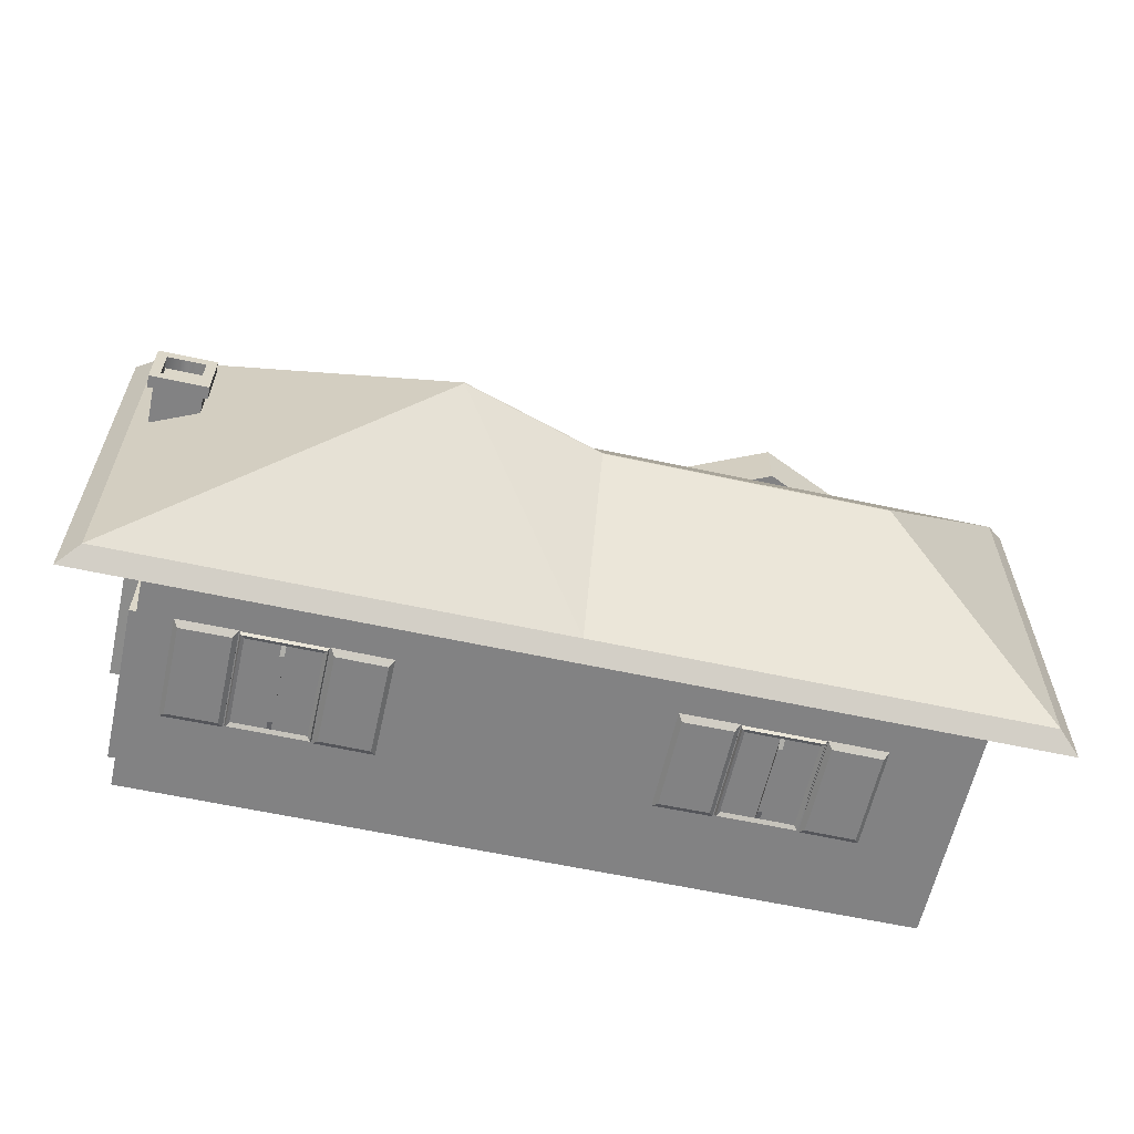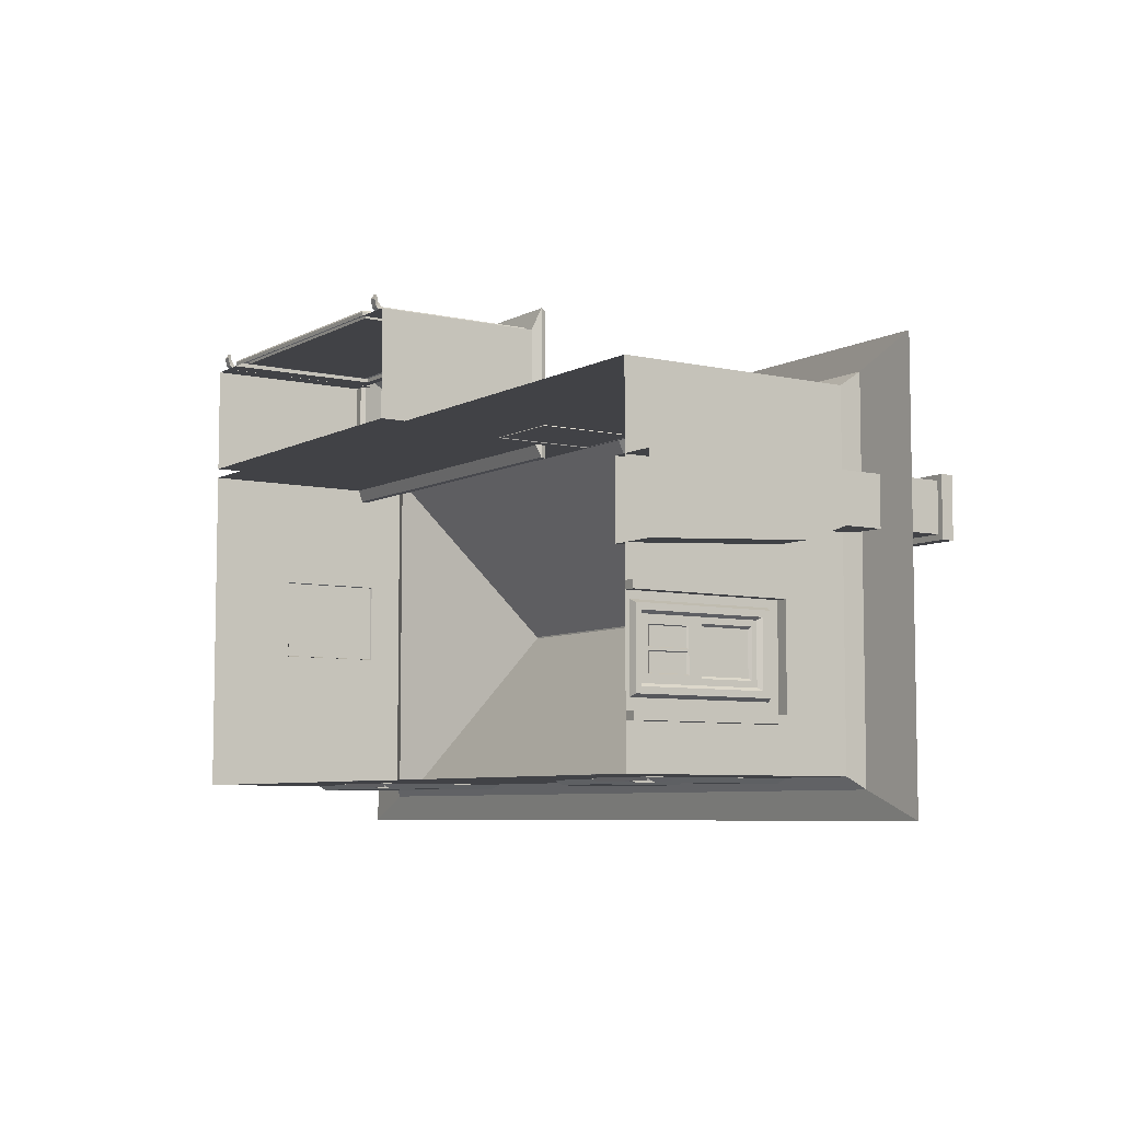
<metadata>
{"format":"obj","ext":"obj","renderer":"f3d","projection":"perspective","resolution":1024,"background":"white","views":[{"elev":-60.8,"azim":167.5,"up":"+Z"},{"elev":-6.7,"azim":56.4,"up":"+Z"}]}
</metadata>
<code>
o Detail.001_Cube.023_Detail.001_Cube.001
v -1.866 1.137 -12.47
v -1.866 1.333 -12.51
v -1.866 1.137 -12.17
v -1.866 1.137 -11.84
v -1.866 1.137 -11.72
v -1.866 0.499 -12.17
v -1.866 0.499 -12.15
v -1.866 0.4002 -12.15
v -1.866 0.499 -12.47
v -1.866 0.4002 -12.59
v -1.866 0.499 -12.14
v -1.89 0.5251 -11.86
v -1.866 0.499 -11.84
v -1.866 2.229 -12.59
v -1.866 1.137 -12.59
v -1.866 1.333 -11.8
v -1.89 1.111 -12.12
v -1.866 1.137 -12.14
v -1.89 1.111 -12.18
v -1.866 0.4002 -11.72
v -1.89 1.111 -11.86
v -1.866 2.229 -11.72
v -1.89 0.5251 -12.12
v -1.866 2.155 -11.8
v -1.904 1.371 -11.84
v -1.904 2.117 -11.84
v -1.89 1.111 -12.45
v -1.89 0.5251 -12.18
v -1.89 0.5251 -12.45
v -1.904 1.371 -12.47
v -1.904 2.117 -12.47
v -1.866 2.155 -12.51
v -1.819 0.3568 -12.15
v -1.819 0.3568 -11.68
v -1.819 0.3568 -12.63
v -1.819 2.294 -12.63
v -1.819 2.294 -11.68
v -1.819 0.2762 -12.72
v -1.819 2.414 -12.72
v -1.819 0.2762 -12.15
v -1.819 0.2762 -11.59
v -1.819 2.414 -11.59
v -1.925 0.2476 -11.54
v -1.925 2.457 -11.54
v -1.925 0.2476 -12.77
v -1.925 2.457 -12.77
v -1.925 0.2476 -12.15
v -3.317 3.667 -8.354
v -3.366 2.188 -8.388
v -3.317 2.125 -8.354
v -4.57 2.079 -8.455
v -4.533 2.125 -8.354
v -4.533 3.667 -8.354
v -4.57 3.714 -8.455
v -3.28 2.079 -8.455
v -3.28 3.714 -8.455
v -4.484 3.605 -8.388
v -3.366 3.605 -8.388
v -4.484 2.188 -8.388
v -3.96 2.188 -8.389
v -4.504 3.605 -8.389
v -4.504 2.188 -8.389
v -3.28 3.714 -8.394
v -4.57 2.079 -8.394
v -5.479 2.079 -8.385
v -5.409 3.618 -8.315
v -5.479 3.714 -8.385
v -2.372 3.714 -8.385
v -3.211 3.618 -8.323
v -2.441 3.618 -8.315
v -3.89 3.453 -8.342
v -3.96 2.34 -8.342
v -3.89 2.34 -8.342
v -3.96 3.453 -8.342
v -3.96 3.605 -8.389
v -3.346 2.188 -8.389
v -3.89 3.605 -8.389
v -3.89 2.188 -8.389
v -3.211 2.175 -8.323
v -4.639 3.618 -8.323
v -5.409 2.175 -8.315
v -4.639 2.175 -8.323
v -4.57 3.714 -8.394
v -2.372 2.079 -8.385
v -3.28 2.079 -8.394
v -2.441 2.175 -8.315
v -6.688 3.667 -8.354
v -6.737 2.188 -8.388
v -6.688 2.125 -8.354
v -7.942 2.079 -8.455
v -7.905 2.125 -8.354
v -7.905 3.667 -8.354
v -7.942 3.714 -8.455
v -6.652 2.079 -8.455
v -6.652 3.714 -8.455
v -7.856 3.605 -8.388
v -6.737 3.605 -8.388
v -7.856 2.188 -8.388
v -7.332 2.188 -8.389
v -7.875 3.605 -8.389
v -7.875 2.188 -8.389
v -7.262 3.453 -8.342
v -7.332 2.34 -8.342
v -7.262 2.34 -8.342
v -7.332 3.453 -8.342
v -7.332 3.605 -8.389
v -6.718 2.188 -8.389
v -7.262 3.605 -8.389
v -7.262 2.188 -8.389
v -4.601 3.121 -13.77
v -4.552 1.641 -13.73
v -4.601 1.579 -13.77
v -4.638 1.532 -13.67
v -3.384 1.579 -13.77
v -3.348 1.532 -13.67
v -3.384 3.121 -13.77
v -3.348 3.167 -13.67
v -4.638 3.167 -13.67
v -4.552 3.059 -13.73
v -3.433 1.641 -13.73
v -3.433 3.059 -13.73
v -3.958 1.641 -13.73
v -3.414 3.059 -13.73
v -3.414 1.641 -13.73
v -4.638 3.167 -13.73
v -3.348 1.532 -13.73
v -2.439 3.167 -13.74
v -2.508 1.628 -13.81
v -2.508 3.071 -13.81
v -5.546 3.167 -13.74
v -4.707 3.071 -13.8
v -5.477 3.071 -13.81
v -4.028 2.907 -13.78
v -3.958 1.793 -13.78
v -4.028 1.793 -13.78
v -3.958 2.907 -13.78
v -3.958 3.059 -13.73
v -4.571 1.641 -13.73
v -4.028 3.059 -13.73
v -4.028 1.641 -13.73
v -4.707 1.628 -13.8
v -3.278 3.071 -13.8
v -3.278 1.628 -13.8
v -3.348 3.167 -13.73
v -5.546 1.532 -13.74
v -4.638 1.532 -13.73
v -5.477 1.628 -13.81
v -2.439 1.532 -13.74
v -11.78 3.121 -13.77
v -11.73 1.641 -13.73
v -11.78 1.579 -13.77
v -11.82 1.532 -13.67
v -10.56 1.579 -13.77
v -10.53 1.532 -13.67
v -10.56 3.121 -13.77
v -10.53 3.167 -13.67
v -11.82 3.167 -13.67
v -11.73 3.059 -13.73
v -10.61 1.641 -13.73
v -10.61 3.059 -13.73
v -11.14 1.641 -13.73
v -10.59 3.059 -13.73
v -10.59 1.641 -13.73
v -11.82 3.167 -13.73
v -10.53 1.532 -13.73
v -9.617 3.167 -13.74
v -9.686 1.628 -13.81
v -9.686 3.071 -13.81
v -12.72 3.167 -13.74
v -11.88 3.071 -13.8
v -12.65 3.071 -13.81
v -11.21 2.907 -13.78
v -11.14 1.793 -13.78
v -11.21 1.793 -13.78
v -11.14 2.907 -13.78
v -11.14 3.059 -13.73
v -11.75 1.641 -13.73
v -11.21 3.059 -13.73
v -11.21 1.641 -13.73
v -11.88 1.628 -13.8
v -10.46 3.071 -13.8
v -10.46 1.628 -13.8
v -10.53 3.167 -13.73
v -12.72 1.532 -13.74
v -11.82 1.532 -13.73
v -12.65 1.628 -13.81
v -9.617 1.532 -13.74
v -14.11 3.156 -10.22
v -14.08 1.676 -10.27
v -14.11 1.614 -10.22
v -14.01 1.568 -11.47
v -14.11 1.614 -11.43
v -14.11 3.156 -11.43
v -14.01 3.203 -11.47
v -14.01 1.568 -10.18
v -14.01 3.203 -10.18
v -14.08 3.094 -11.38
v -14.08 3.094 -10.27
v -14.08 1.676 -11.38
v -14.08 1.676 -10.86
v -14.08 3.094 -11.4
v -14.08 1.676 -11.4
v -14.08 3.203 -10.18
v -14.08 1.568 -11.47
v -14.08 3.203 -12.38
v -14.15 1.664 -12.31
v -14.15 3.107 -12.31
v -14.08 3.203 -9.272
v -14.15 3.107 -10.11
v -14.15 3.107 -9.341
v -14.13 2.942 -10.79
v -14.13 1.828 -10.86
v -14.13 1.828 -10.79
v -14.13 2.942 -10.86
v -14.08 3.094 -10.86
v -14.08 1.676 -10.25
v -14.08 3.094 -10.79
v -14.08 1.676 -10.79
v -14.15 1.664 -10.11
v -14.15 3.107 -11.54
v -14.15 1.664 -11.54
v -14.08 3.203 -11.47
v -14.08 1.568 -9.272
v -14.08 1.568 -10.18
v -14.15 1.664 -9.341
v -14.08 1.568 -12.38
v -3.346 3.605 -8.389
v -6.718 3.605 -8.389
v -4.571 3.059 -13.73
v -11.75 3.059 -13.73
v -14.08 3.094 -10.25
v -9.003 0.7353 -6.498
v -9.086 2.577 -6.536
v -9.086 0.7353 -6.536
v -8.884 2.737 -6.534
v -13.41 2.74 -6.596
v -13.41 2.74 -6.533
v -8.923 0.225 -6.498
v -13.29 0.2934 -6.497
v -13.37 0.225 -6.497
v -13.2 0.3521 -6.534
v -13.2 0.7353 -6.576
v -13.2 0.7353 -6.534
v -8.884 0.1921 -6.534
v -13.41 0.1921 -6.596
v -8.884 0.1921 -6.597
v -13.29 0.7353 -6.497
v -9.003 2.636 -6.498
v -13.2 2.58 -6.534
v -9.003 0.2934 -6.498
v -9.086 0.3521 -6.577
v -9.086 0.7353 -6.577
v -9.086 0.3521 -6.536
v -13.2 0.3521 -6.576
v -8.923 0.7353 -6.498
v -13.2 2.58 -6.576
v -9.086 2.577 -6.577
v -13.37 0.7353 -6.497
v -8.923 2.704 -6.498
v -13.29 2.639 -6.497
v -13.41 0.7353 -6.596
v -13.41 0.7353 -6.533
v -8.25 2.878 -6.597
v -14.04 2.882 -6.596
v -14.04 0.7353 -6.596
v -8.25 0.1903 -6.597
v -8.25 0.7353 -6.597
v -8.884 0.7353 -6.597
v -8.25 2.878 -8.292
v -8.152 3 -6.251
v -8.25 0.7353 -8.292
v -14.04 0.7353 -8.29
v -8.181 3.083 -8.65
v -8.872 3.376 -6.944
v -8.182 3.089 -6.287
v -14.04 2.882 -8.29
v -8.152 3 -8.639
v -14.14 3.004 -6.249
v -14.14 3.004 -8.636
v -13.42 3.378 -8.396
v -13.42 3.378 -6.943
v -14.11 3.092 -6.285
v -14.11 3.087 -8.648
v -8.506 2.967 -6.597
v -8.628 0.3253 -6.597
v -8.628 2.967 -6.597
v -8.608 0.3253 -6.509
v -8.526 2.967 -6.509
v -8.608 2.967 -6.509
v -8.526 0.3253 -6.509
v -8.506 0.2264 -6.518
v -8.506 0.3253 -6.597
v -8.526 0.27 -6.441
v -8.506 0.1943 -6.396
v -8.628 0.2264 -6.518
v -8.608 0.2701 -6.441
v -8.628 0.1943 -6.396
v -8.526 0.2379 -6.319
v -8.608 0.238 -6.319
v -13.72 2.967 -6.597
v -13.85 0.3253 -6.597
v -13.85 2.967 -6.597
v -13.83 0.3253 -6.509
v -13.74 2.967 -6.509
v -13.83 2.967 -6.509
v -13.74 0.3253 -6.509
v -13.72 0.2264 -6.518
v -13.72 0.3253 -6.597
v -13.74 0.27 -6.441
v -13.72 0.1943 -6.396
v -13.85 0.2264 -6.518
v -13.83 0.2701 -6.441
v -13.85 0.1943 -6.396
v -13.74 0.2379 -6.319
v -13.83 0.238 -6.319
v -8.884 0.7353 -6.534
v -13.37 2.707 -6.497
v -13.41 0.1921 -6.533
v -13.4 3.362 -7.108
v -11.14 4.372 -7.988
v -13.4 3.362 -7.988
v -8.885 3.362 -7.988
v -8.885 3.362 -7.108
v -9.123 3.362 -7.012
v -11.14 4.372 -7.108
v -11.14 4.266 -7.012
v -13.16 3.362 -7.012
v -9.182 3.352 -7.012
v -13.1 3.352 -7.012
v -8.884 2.737 -6.597
v -14.04 0.1903 -8.29
v -14.04 0.1903 -6.596
v -13.1 3.352 -7.133
v -11.14 4.23 -7.012
v -9.182 3.352 -7.133
v -11.14 4.23 -7.133
v -7.98 3.771 -8.445
v -14.04 0.7353 -8.444
v -7.98 0.7353 -8.445
v -7.98 0.1903 -8.445
v -1.92 0.7353 -8.445
v -14.04 0.7353 -13.71
v -7.98 3.771 -13.71
v -7.98 0.7353 -13.71
v -1.92 0.7353 -13.71
v -7.98 0.1903 -13.71
v -1.92 0.1903 -8.445
v -1.92 3.769 -8.445
v -7.98 3.939 -8.271
v -1.92 3.769 -13.71
v -14.04 3.773 -8.444
v -14.04 0.1903 -13.71
v -14.04 0.1903 -8.444
v -1.719 3.937 -13.89
v -0.8051 4.001 -7.862
v -1.719 3.937 -8.272
v -14.04 3.773 -13.71
v -7.98 3.939 -13.89
v -14.24 3.941 -13.89
v -15.15 4.005 -14.3
v -14.84 4.28 -8.077
v -14.84 4.28 -14.08
v -7.98 4.003 -7.861
v -14.24 3.941 -8.27
v -7.98 4.003 -14.3
v -1.117 4.277 -8.079
v -5.794 6.32 -11.09
v -5.794 6.32 -11.07
v -7.98 4.278 -14.08
v -1.117 4.277 -14.08
v -7.98 4.278 -8.078
v -12.35 5.652 -11.07
v -12.35 5.652 -11.09
v -7.98 5.65 -11.09
v -7.98 5.65 -11.07
v -15.15 4.005 -7.86
v -0.8051 4.001 -14.3
v -1.75 2.626 -11.43
v -1.75 0.1903 -11.31
v -1.75 0.1903 -11.43
v -1.92 0.1903 -12.94
v -1.75 2.626 -12.94
v -1.92 2.626 -12.94
v -1.92 0.1903 -11.43
v -1.92 0.1903 -11.31
v -1.92 2.626 -11.43
v -1.75 2.746 -11.31
v -1.75 0.1903 -13.06
v -1.75 0.1903 -12.94
v -1.92 0.1903 -13.06
v -1.92 2.746 -11.31
v -1.92 2.746 -13.06
v -1.75 2.746 -13.06
v -8.25 0.1903 -8.292
v -8.872 3.376 -8.398
v -1.92 0.1903 -13.71
v -2.115 5.005 -9.714
v -2.115 3.366 -10.45
v -2.115 3.366 -9.714
v -2.115 5.005 -10.45
v -1.379 3.366 -10.45
v -1.379 5.005 -10.45
v -1.379 3.366 -9.714
v -1.379 5.005 -9.714
v -1.379 2.683 -9.714
v -1.298 5 -9.633
v -2.196 5 -10.53
v -1.298 5 -10.53
v -2.196 5.192 -10.53
v -2.041 5.192 -9.787
v -2.041 5.192 -10.38
v -1.298 5.192 -9.633
v -2.196 5 -9.633
v -2.196 5.192 -9.633
v -1.298 5.192 -10.53
v -1.379 2.683 -10.69
v -2.115 0.1739 -10.84
v -2.115 2.683 -10.69
v -2.115 2.683 -9.714
v -1.379 0.1739 -9.714
v -1.379 0.1739 -10.84
v -2.115 0.1739 -9.714
v -1.453 5.192 -9.787
v -2.041 4.093 -9.787
v -1.453 5.192 -10.38
v -2.041 4.093 -10.38
v -1.453 4.093 -10.38
v -1.453 4.093 -9.787
f 1 2 3
f 4 2 5
f 6 7 8
f 9 8 10
f 15 9 10
f 14 2 15
f 11 8 7
f 2 16 5
f 279 273 277
f 5 13 4
f 12 4 13
f 17 11 18
f 6 19 3
f 8 13 20
f 11 12 13
f 16 22 5
f 318 238 240
f 24 14 22
f 7 18 11
f 3 2 18
f 367 375 368
f 21 18 4
f 3 27 1
f 1 29 9
f 351 359 357
f 30 16 2
f 16 26 24
f 10 33 35
f 5 34 20
f 15 35 36
f 5 22 37
f 355 370 366
f 247 249 260
f 14 15 36
f 36 38 39
f 34 40 33
f 35 40 38
f 37 41 34
f 31 2 32
f 278 275 282
f 195 188 190
f 42 43 41
f 38 47 45
f 286 288 284
f 1 15 2
f 4 18 2
f 9 6 8
f 14 32 2
f 12 21 4
f 17 23 11
f 6 28 19
f 8 11 13
f 16 24 22
f 24 32 14
f 1 27 29
f 5 37 34
f 15 10 35
f 36 35 38
f 34 41 40
f 35 33 40
f 37 42 41
f 48 49 50
f 371 372 361
f 114 117 115
f 90 92 93
f 51 50 52
f 190 199 192
f 121 110 116
f 53 59 57
f 303 302 301
f 74 73 71
f 86 69 79
f 65 66 67
f 208 209 210
f 74 77 75
f 60 74 75
f 66 82 80
f 78 71 73
f 214 217 215
f 136 139 137
f 254 252 242
f 287 286 285
f 205 220 222
f 64 80 82
f 145 141 146
f 68 86 84
f 85 69 63
f 187 182 167
f 87 88 89
f 113 114 115
f 94 87 89
f 51 53 54
f 191 190 192
f 88 91 89
f 48 57 58
f 92 98 96
f 335 329 328
f 105 108 106
f 99 105 106
f 394 272 271
f 109 102 104
f 379 391 385
f 320 323 322
f 110 111 112
f 116 118 117
f 118 112 113
f 153 156 154
f 54 48 56
f 112 120 114
f 188 197 198
f 116 120 121
f 333 334 329
f 144 115 117
f 380 385 384
f 127 128 129
f 67 80 83
f 73 60 78
f 122 136 137
f 272 332 265
f 140 133 135
f 271 263 267
f 257 234 233
f 129 143 142
f 185 157 152
f 65 82 81
f 144 143 126
f 184 180 185
f 130 147 145
f 125 141 131
f 127 142 144
f 149 150 151
f 194 188 196
f 157 151 152
f 364 360 359
f 151 154 152
f 151 159 153
f 39 37 36
f 155 159 160
f 276 265 264
f 183 154 156
f 213 200 218
f 166 167 168
f 130 131 132
f 175 178 176
f 161 175 176
f 342 353 338
f 179 172 174
f 393 390 392
f 387 392 391
f 174 161 179
f 186 170 180
f 366 367 368
f 183 182 165
f 169 170 171
f 169 186 184
f 164 180 170
f 166 181 183
f 188 189 190
f 94 91 90
f 55 48 50
f 191 193 194
f 92 95 93
f 160 149 155
f 50 59 52
f 193 199 197
f 308 302 300
f 168 182 181
f 225 209 219
f 205 206 207
f 223 219 224
f 224 196 195
f 200 214 215
f 288 292 284
f 218 211 213
f 214 213 211
f 175 174 172
f 207 221 220
f 176 163 161
f 226 221 206
f 222 221 204
f 84 79 85
f 208 225 223
f 224 209 203
f 148 143 128
f 48 58 49
f 53 52 59
f 65 81 66
f 60 72 74
f 78 77 71
f 64 83 80
f 68 70 86
f 85 79 69
f 87 97 88
f 92 91 98
f 99 103 105
f 109 108 102
f 110 119 111
f 116 114 120
f 127 148 128
f 122 134 136
f 140 139 133
f 144 142 143
f 130 132 147
f 125 146 141
f 149 158 150
f 155 153 159
f 166 187 167
f 161 173 175
f 179 178 172
f 183 181 182
f 169 171 186
f 164 185 180
f 188 198 189
f 193 192 199
f 205 226 206
f 200 212 214
f 218 217 211
f 222 220 221
f 208 210 225
f 224 219 209
f 247 241 243
f 285 291 295
f 238 239 240
f 106 101 99
f 235 236 237
f 232 253 250
f 248 249 233
f 250 241 239
f 261 318 262
f 254 243 241
f 274 280 281
f 255 248 232
f 253 254 241
f 258 239 247
f 259 260 248
f 147 131 141
f 236 263 264
f 245 266 246
f 245 265 332
f 269 270 263
f 83 51 54
f 85 56 55
f 273 274 275
f 316 259 255
f 276 277 269
f 264 279 276
f 257 242 252
f 282 274 281
f 283 281 280
f 350 358 354
f 264 270 278
f 157 155 149
f 279 282 283
f 246 316 244
f 357 338 351
f 302 304 300
f 236 262 237
f 290 291 292
f 292 286 284
f 293 294 291
f 246 267 268
f 301 307 311
f 287 295 296
f 313 314 315
f 312 314 309
f 296 297 299
f 311 310 313
f 231 218 216
f 290 289 287
f 297 298 299
f 227 78 76
f 306 307 308
f 215 202 200
f 309 310 307
f 287 293 290
f 295 294 297
f 303 311 312
f 321 324 327
f 303 309 306
f 312 313 315
f 296 298 293
f 316 238 244
f 262 317 237
f 235 317 259
f 146 118 113
f 306 305 303
f 322 323 324
f 394 267 266
f 322 321 320
f 324 325 326
f 325 327 326
f 327 328 329
f 304 308 300
f 232 233 234
f 262 240 258
f 135 122 140
f 242 249 243
f 236 265 261
f 3 7 6
f 105 104 102
f 258 260 317
f 255 250 238
f 104 99 109
f 244 245 246
f 39 45 46
f 382 386 383
f 20 33 8
f 233 256 257
f 325 321 319
f 222 191 194
f 326 329 334
f 326 328 324
f 333 335 336
f 229 140 138
f 389 383 381
f 272 269 271
f 374 372 375
f 348 339 341
f 346 342 344
f 137 124 122
f 357 358 343
f 75 62 60
f 336 328 334
f 252 253 234
f 14 37 22
f 351 349 364
f 92 97 87
f 350 356 348
f 68 69 70
f 356 363 349
f 354 355 356
f 359 365 358
f 26 32 24
f 365 362 369
f 360 361 362
f 363 366 371
f 371 366 368
f 362 372 373
f 6 29 28
f 369 374 367
f 369 373 374
f 342 343 344
f 363 361 376
f 364 363 376
f 46 42 39
f 347 339 340
f 396 344 345
f 344 350 345
f 337 338 339
f 348 349 337
f 354 365 377
f 365 370 377
f 370 369 367
f 371 368 375
f 340 338 353
f 378 379 380
f 345 348 341
f 136 135 133
f 230 179 177
f 382 387 378
f 388 382 389
f 396 341 347
f 268 235 316
f 378 384 386
f 388 381 390
f 238 250 239
f 248 260 249
f 250 253 241
f 255 259 248
f 258 240 239
f 259 317 260
f 236 330 263
f 245 332 266
f 269 277 270
f 273 395 274
f 264 278 279
f 282 275 274
f 283 282 281
f 290 293 291
f 293 298 294
f 287 285 295
f 296 295 297
f 306 309 307
f 309 314 310
f 303 301 311
f 312 311 313
f 277 275 270
f 327 319 321
f 324 323 325
f 325 319 327
f 327 324 328
f 258 247 260
f 255 232 250
f 326 327 329
f 326 334 328
f 356 355 363
f 359 360 365
f 365 360 362
f 363 355 366
f 362 361 372
f 363 371 361
f 364 349 363
f 354 358 365
f 365 369 370
f 378 387 379
f 382 393 387
f 388 393 382
f 228 109 107
f 19 29 27
f 41 47 40
f 12 17 21
f 330 267 263
f 31 25 30
f 15 1 9
f 279 283 273
f 5 20 13
f 11 23 12
f 318 244 238
f 367 374 375
f 21 17 18
f 3 19 27
f 351 364 359
f 30 25 16
f 16 25 26
f 10 8 33
f 355 377 370
f 247 243 249
f 31 30 2
f 278 270 275
f 195 196 188
f 42 44 43
f 38 40 47
f 286 289 288
f 371 375 372
f 114 116 117
f 90 91 92
f 51 55 50
f 190 189 199
f 121 119 110
f 303 305 302
f 74 72 73
f 86 70 69
f 208 203 209
f 74 71 77
f 66 81 82
f 214 211 217
f 136 133 139
f 254 251 252
f 287 289 286
f 205 207 220
f 145 147 141
f 187 165 182
f 113 112 114
f 94 95 87
f 51 52 53
f 191 195 190
f 88 98 91
f 48 53 57
f 335 333 329
f 105 102 108
f 394 331 272
f 379 387 391
f 320 325 323
f 116 110 118
f 118 110 112
f 153 155 156
f 54 53 48
f 112 111 120
f 188 193 197
f 333 336 334
f 144 126 115
f 380 379 385
f 67 66 80
f 73 72 60
f 272 331 332
f 271 269 263
f 257 252 234
f 129 128 143
f 185 164 157
f 65 64 82
f 184 186 180
f 127 129 142
f 194 193 188
f 157 149 151
f 364 376 360
f 151 153 154
f 151 150 159
f 39 42 37
f 276 272 265
f 183 165 154
f 213 212 200
f 130 125 131
f 175 172 178
f 342 352 353
f 393 388 390
f 387 393 392
f 174 173 161
f 186 171 170
f 366 370 367
f 169 164 170
f 166 168 181
f 94 89 91
f 55 56 48
f 191 192 193
f 92 87 95
f 160 158 149
f 50 49 59
f 308 301 302
f 168 167 182
f 225 210 209
f 223 225 219
f 224 203 196
f 288 290 292
f 214 212 213
f 175 173 174
f 207 206 221
f 176 162 163
f 226 204 221
f 84 86 79
f 148 126 143
f 247 239 241
f 285 292 291
f 106 100 101
f 235 330 236
f 232 234 253
f 261 245 318
f 254 242 243
f 274 395 280
f 253 251 254
f 147 132 131
f 245 261 265
f 83 64 51
f 85 63 56
f 316 235 259
f 276 279 277
f 257 256 242
f 350 343 358
f 264 263 270
f 157 156 155
f 279 278 282
f 246 268 316
f 357 342 338
f 302 305 304
f 236 261 262
f 292 285 286
f 246 266 267
f 301 308 307
f 313 310 314
f 312 315 314
f 311 307 310
f 231 217 218
f 290 288 289
f 297 294 298
f 227 77 78
f 215 201 202
f 287 296 293
f 295 291 294
f 321 322 324
f 303 312 309
f 296 299 298
f 316 255 238
f 262 258 317
f 235 237 317
f 146 125 118
f 306 304 305
f 394 271 267
f 304 306 308
f 232 248 233
f 262 318 240
f 135 134 122
f 242 256 249
f 236 264 265
f 3 18 7
f 105 103 104
f 104 103 99
f 244 318 245
f 39 38 45
f 382 378 386
f 20 34 33
f 233 249 256
f 325 320 321
f 222 204 191
f 229 139 140
f 389 382 383
f 272 276 269
f 374 373 372
f 348 337 339
f 346 352 342
f 137 123 124
f 357 359 358
f 75 61 62
f 336 335 328
f 252 251 253
f 14 36 37
f 351 337 349
f 92 96 97
f 350 354 356
f 68 63 69
f 354 377 355
f 26 31 32
f 360 376 361
f 6 9 29
f 369 362 373
f 342 357 343
f 46 44 42
f 347 341 339
f 396 346 344
f 344 343 350
f 337 351 338
f 348 356 349
f 340 339 338
f 345 350 348
f 136 134 135
f 230 178 179
f 396 345 341
f 268 330 235
f 378 380 384
f 388 389 381
f 277 273 275
f 228 108 109
f 19 28 29
f 41 43 47
f 12 23 17
f 330 268 267
f 31 26 25
f 397 402 400
f 418 422 419
f 428 410 423
f 398 419 399
f 400 399 397
f 283 395 273
f 283 280 395
f 402 403 401
f 426 425 411
f 402 398 400
f 397 403 404
f 419 403 399
f 409 410 411
f 413 408 406
f 416 398 401
f 415 406 408
f 412 413 406
f 409 408 407
f 401 405 416
f 416 420 421
f 425 428 423
f 421 418 416
f 412 410 414
f 415 423 412
f 409 425 415
f 414 407 413
f 422 405 419
f 409 414 410
f 412 423 410
f 415 425 423
f 409 411 425
f 424 411 410
f 397 404 402
f 418 417 422
f 428 424 410
f 398 418 419
f 400 398 399
f 402 404 403
f 426 427 425
f 402 401 398
f 397 399 403
f 419 405 403
f 413 407 408
f 416 418 398
f 415 412 406
f 412 414 413
f 409 415 408
f 401 403 405
f 416 405 420
f 425 427 428
f 421 417 418
f 414 409 407
f 422 420 405
f 424 426 411

</code>
